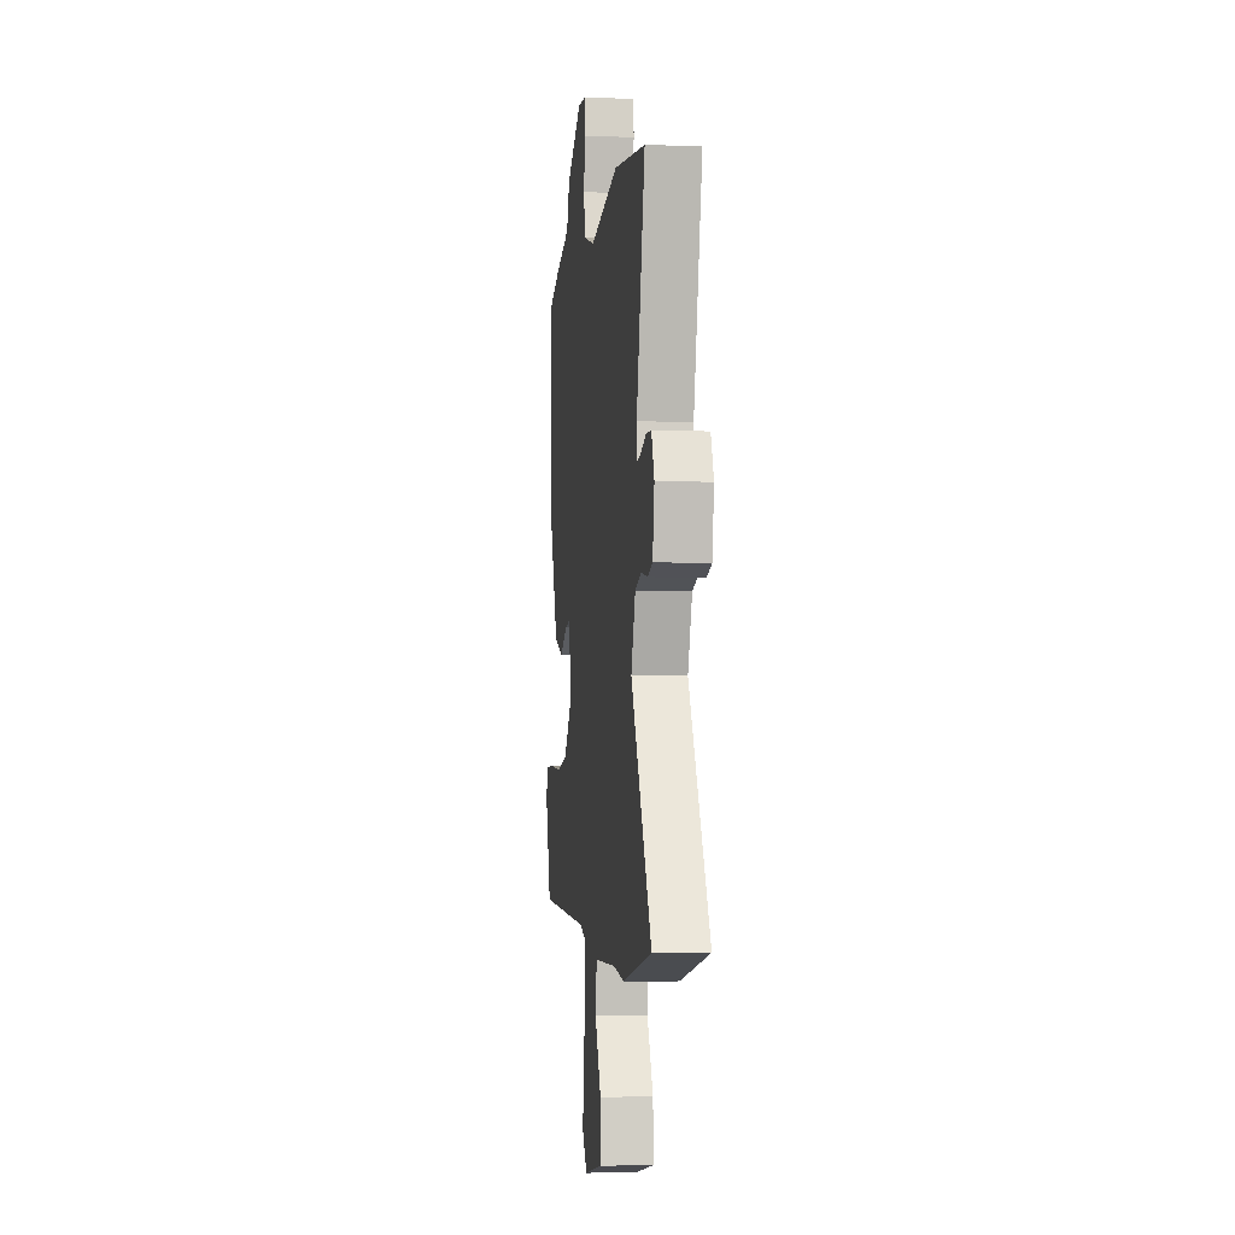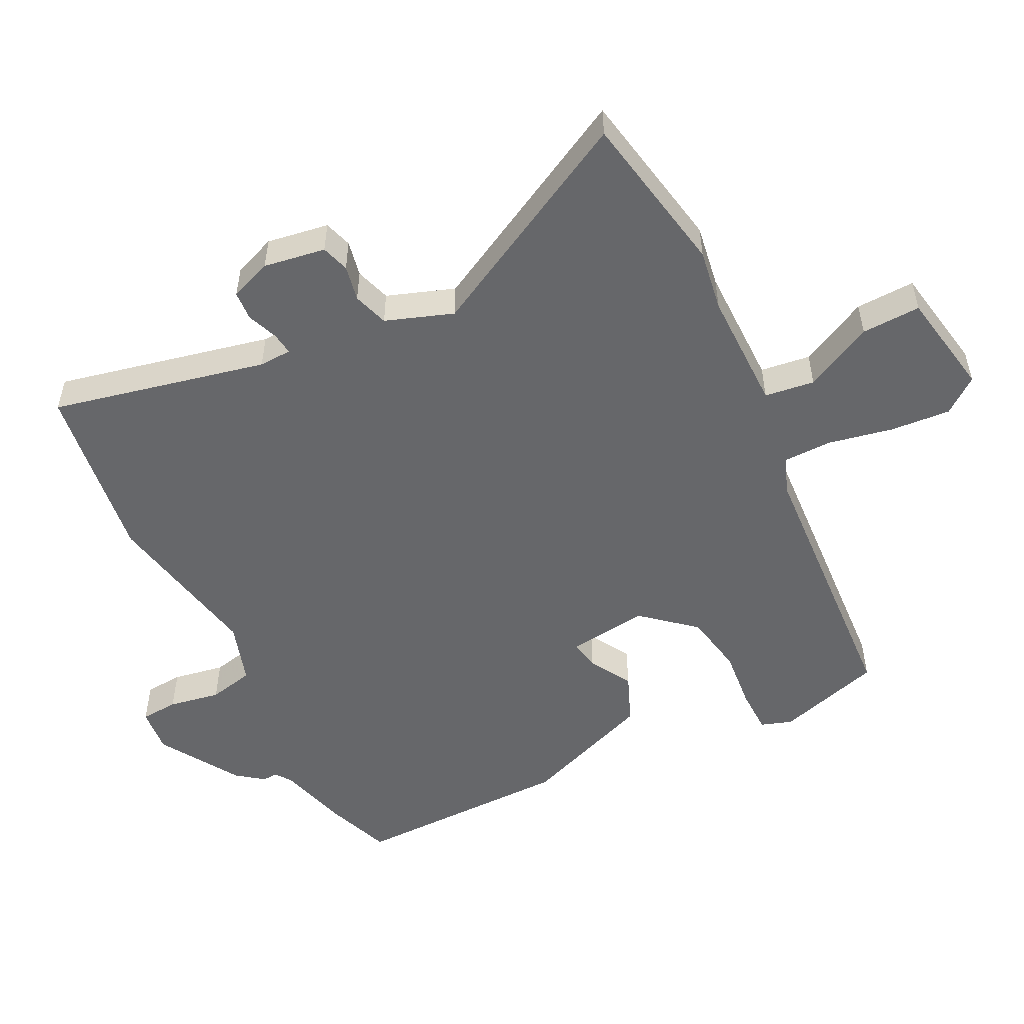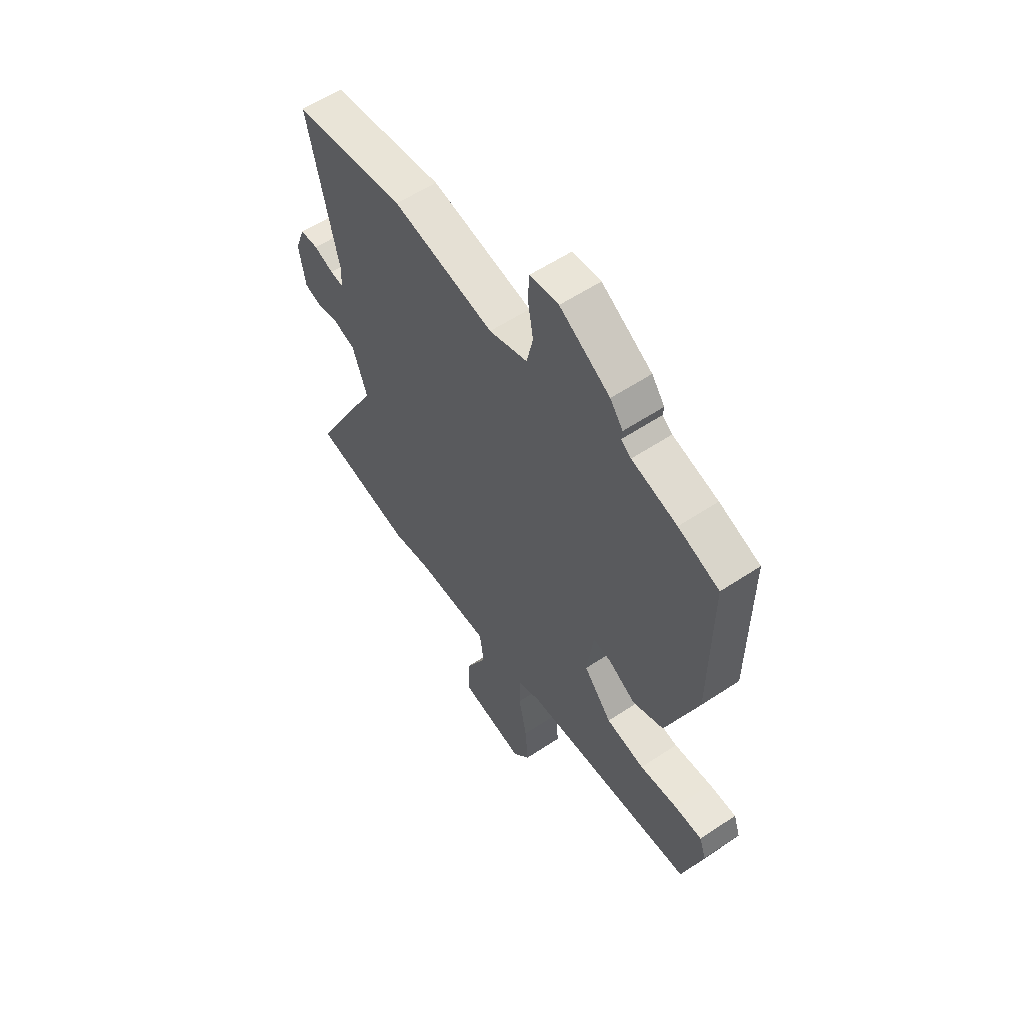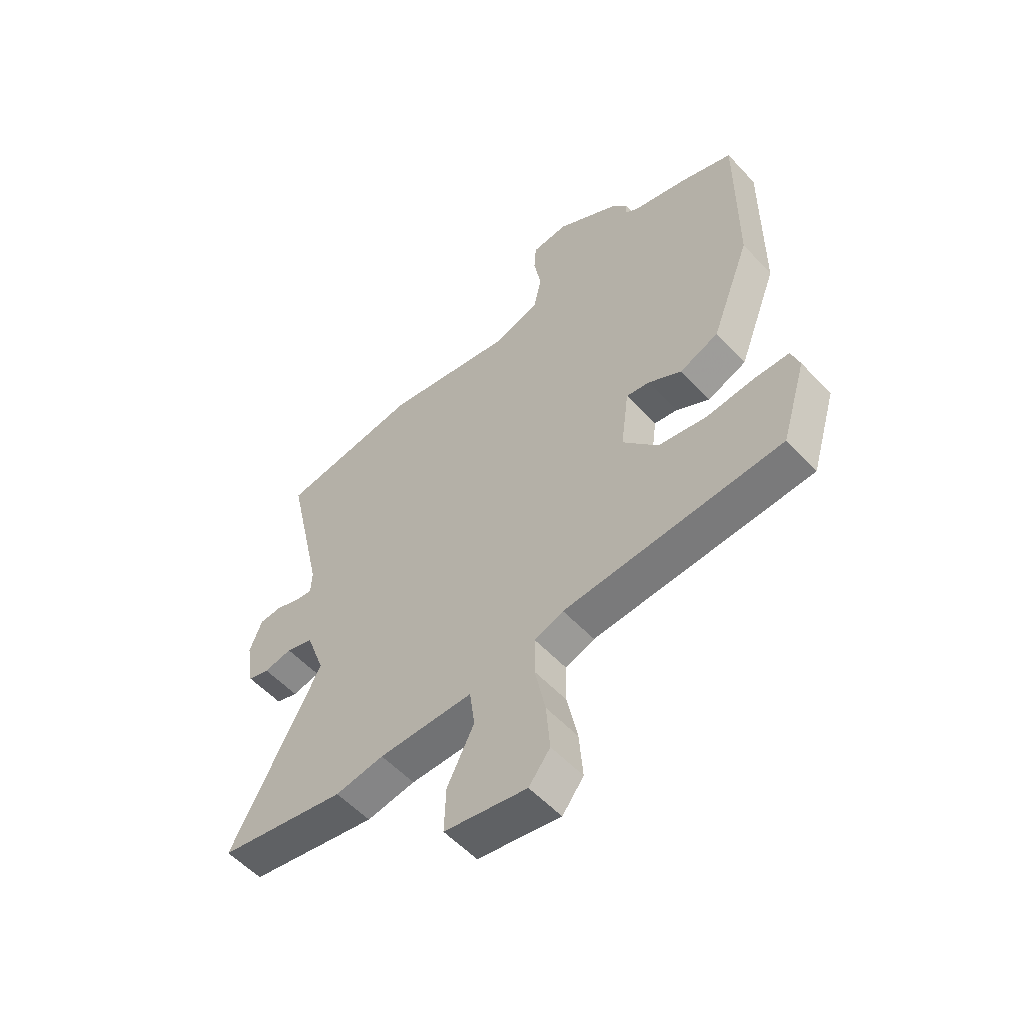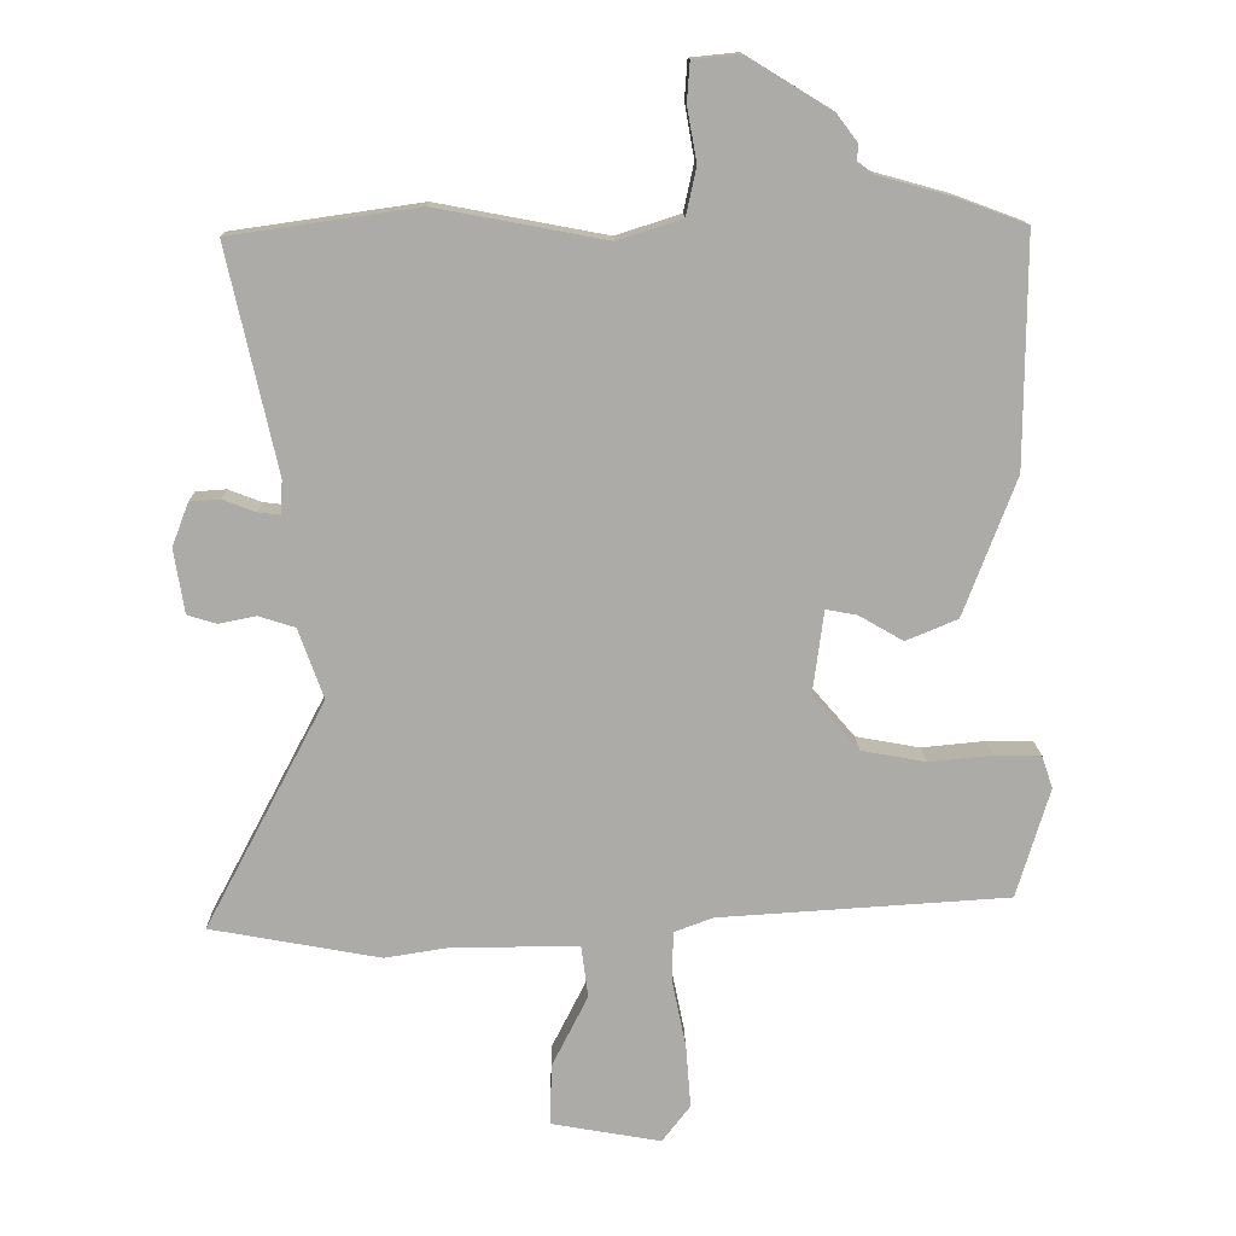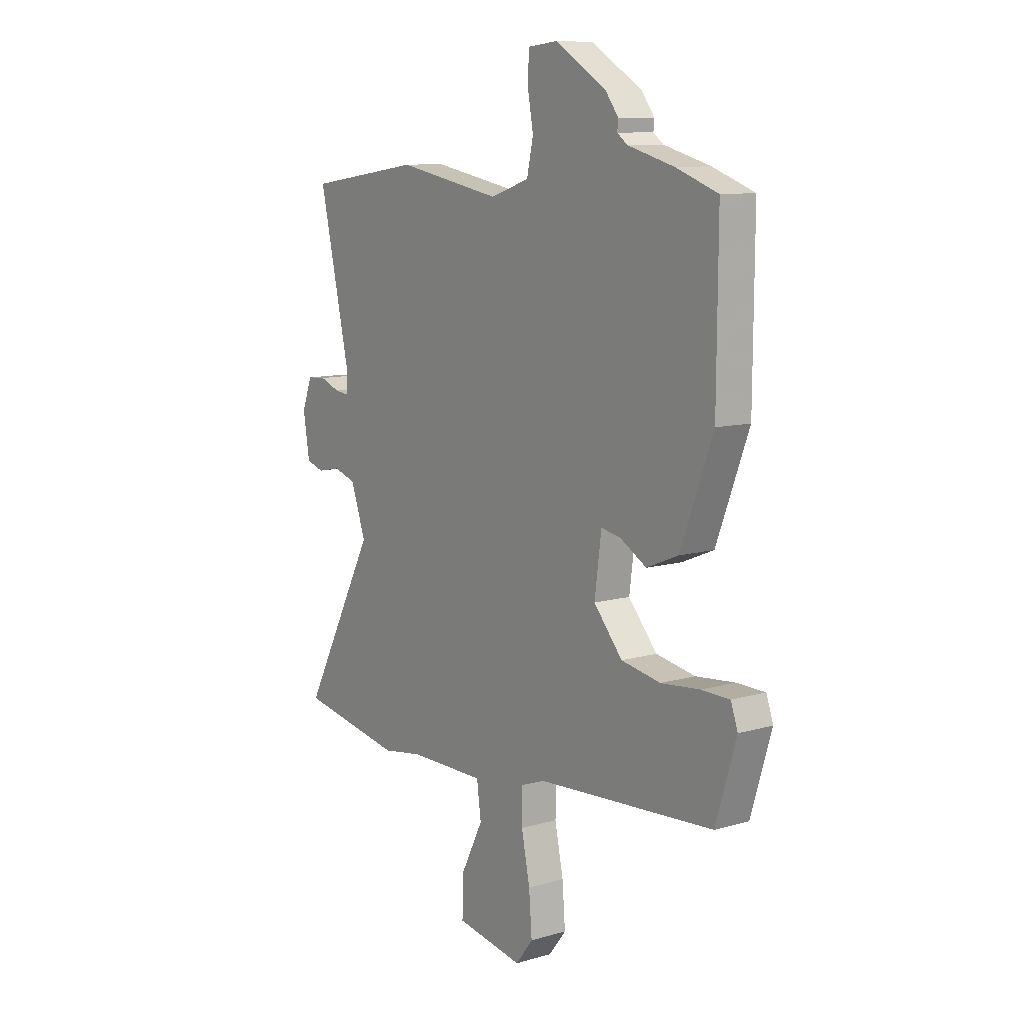
<metadata>
{"format":"obj","ext":"obj","renderer":"f3d","projection":"perspective","resolution":1024,"background":"white","views":[{"elev":-4.7,"azim":82.6,"up":"+Z"},{"elev":-52.2,"azim":116.6,"up":"+Y"},{"elev":57.7,"azim":-124.6,"up":"+Z"},{"elev":-55.4,"azim":-138.0,"up":"+Z"},{"elev":13.7,"azim":178.8,"up":"+Z"},{"elev":10.1,"azim":-126.4,"up":"+Z"}]}
</metadata>
<code>
v 0.324 0.07 0.525
v 0.595 0.07 0.486
v 0.523 0.07 0.163
v 0.525 0.07 0.114
v 0.558 0.07 0.118
v 0.605 0.07 0.136
v 0.649 0.07 0.133
v 0.673 0.07 0.07
v 0.658 0.07 -0.023
v 0.616 0.07 -0.036
v 0.562 0.07 -0.025
v 0.509 0.07 -0.042
v 0.473 0.07 -0.143
v 0.647 0.07 -0.473
v 0.401 0.07 -0.518
v 0.307 0.07 -0.503
v 0.125 0.07 -0.503
v 0.115 0.07 -0.578
v 0.167 0.07 -0.681
v 0.17 0.07 -0.77
v 0.011 0.07 -0.798
v -0.03 0.07 -0.745
v -0.023 0.07 -0.655
v -0.003 0.07 -0.557
v -0.004 0.07 -0.483
v -0.06 0.07 -0.462
v -0.48 0.07 -0.435
v -0.528 0.07 -0.276
v -0.512 0.07 -0.229
v -0.445 0.07 -0.228
v -0.353 0.07 -0.237
v -0.26 0.07 -0.22
v -0.192 0.07 -0.141
v -0.208 0.07 -0.02
v -0.253 0.07 -0.028
v -0.317 0.07 -0.065
v -0.392 0.07 -0.034
v -0.468 0.07 0.166
v -0.47 0.07 0.499
v -0.372 0.07 0.535
v -0.263 0.07 0.565
v -0.239 0.07 0.583
v -0.241 0.07 0.605
v -0.21 0.07 0.646
v -0.089 0.07 0.72
v -0.02 0.07 0.713
v -0.016 0.07 0.656
v -0.03 0.07 0.578
v -0.015 0.07 0.509
v 0.078 0.07 0.479
v 0.324 0 0.525
v 0.595 0 0.486
v 0.523 0 0.163
v 0.525 0 0.114
v 0.558 0 0.118
v 0.605 0 0.136
v 0.649 0 0.133
v 0.673 0 0.07
v 0.658 0 -0.023
v 0.616 0 -0.036
v 0.562 0 -0.025
v 0.509 0 -0.042
v 0.473 0 -0.143
v 0.647 0 -0.473
v 0.401 0 -0.518
v 0.307 0 -0.503
v 0.125 0 -0.503
v 0.115 0 -0.578
v 0.167 0 -0.681
v 0.17 0 -0.77
v 0.011 0 -0.798
v -0.03 0 -0.745
v -0.023 0 -0.655
v -0.003 0 -0.557
v -0.004 0 -0.483
v -0.06 0 -0.462
v -0.48 0 -0.435
v -0.528 0 -0.276
v -0.512 0 -0.229
v -0.445 0 -0.228
v -0.353 0 -0.237
v -0.26 0 -0.22
v -0.192 0 -0.141
v -0.208 0 -0.02
v -0.253 0 -0.028
v -0.317 0 -0.065
v -0.392 0 -0.034
v -0.468 0 0.166
v -0.47 0 0.499
v -0.372 0 0.535
v -0.263 0 0.565
v -0.239 0 0.583
v -0.241 0 0.605
v -0.21 0 0.646
v -0.089 0 0.72
v -0.02 0 0.713
v -0.016 0 0.656
v -0.03 0 0.578
v -0.015 0 0.509
v 0.078 0 0.479
f 45 46 47 48
f 45 48 49
f 42 43 44 45
f 42 45 49
f 41 42 49
f 40 41 49 50
f 38 39 40 50
f 35 36 37 38
f 34 35 38 50
f 28 29 30 31
f 26 27 28 31
f 25 26 31 32
f 21 22 23 24
f 21 24 25
f 18 19 20 21
f 17 18 21 25
f 16 17 25 32
f 13 14 15 16
f 12 13 16 32
f 8 9 10 11
f 5 6 7 8
f 4 5 8 11
f 50 1 2 3
f 33 34 50 3
f 4 11 12 32
f 3 4 32 33
f 98 97 96 95
f 99 98 95
f 95 94 93 92
f 99 95 92
f 99 92 91
f 100 99 91 90
f 100 90 89 88
f 88 87 86 85
f 100 88 85 84
f 81 80 79 78
f 81 78 77 76
f 82 81 76 75
f 74 73 72 71
f 75 74 71
f 71 70 69 68
f 75 71 68 67
f 82 75 67 66
f 66 65 64 63
f 82 66 63 62
f 61 60 59 58
f 58 57 56 55
f 61 58 55 54
f 53 52 51 100
f 53 100 84 83
f 82 62 61 54
f 83 82 54 53
f 1 51 52 2
f 2 52 53 3
f 3 53 54 4
f 4 54 55 5
f 5 55 56 6
f 6 56 57 7
f 7 57 58 8
f 8 58 59 9
f 9 59 60 10
f 10 60 61 11
f 11 61 62 12
f 12 62 63 13
f 13 63 64 14
f 14 64 65 15
f 15 65 66 16
f 16 66 67 17
f 17 67 68 18
f 18 68 69 19
f 19 69 70 20
f 20 70 71 21
f 21 71 72 22
f 22 72 73 23
f 23 73 74 24
f 24 74 75 25
f 25 75 76 26
f 26 76 77 27
f 27 77 78 28
f 28 78 79 29
f 29 79 80 30
f 30 80 81 31
f 31 81 82 32
f 32 82 83 33
f 33 83 84 34
f 34 84 85 35
f 35 85 86 36
f 36 86 87 37
f 37 87 88 38
f 38 88 89 39
f 39 89 90 40
f 40 90 91 41
f 41 91 92 42
f 42 92 93 43
f 43 93 94 44
f 44 94 95 45
f 45 95 96 46
f 46 96 97 47
f 47 97 98 48
f 48 98 99 49
f 49 99 100 50
f 50 100 51 1

</code>
